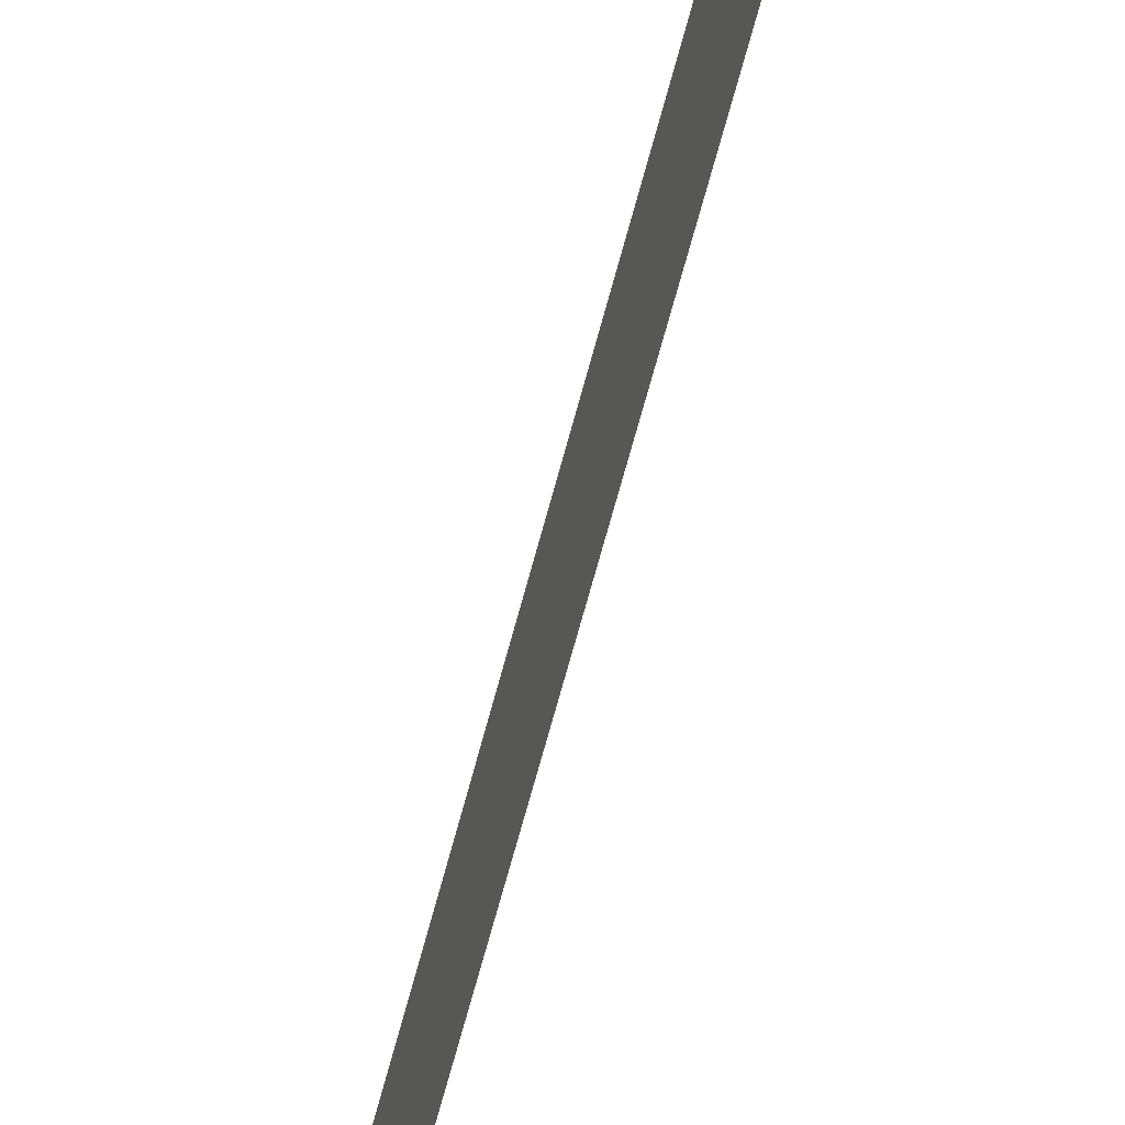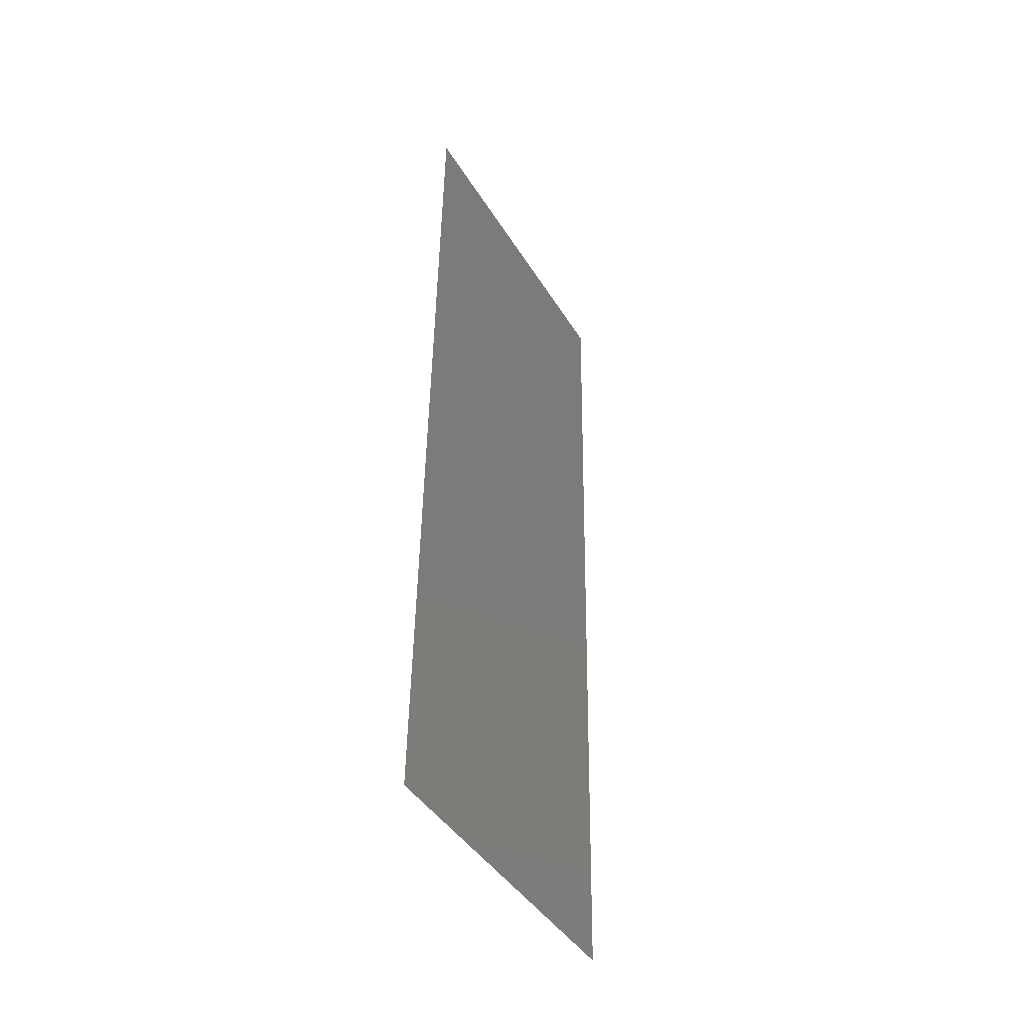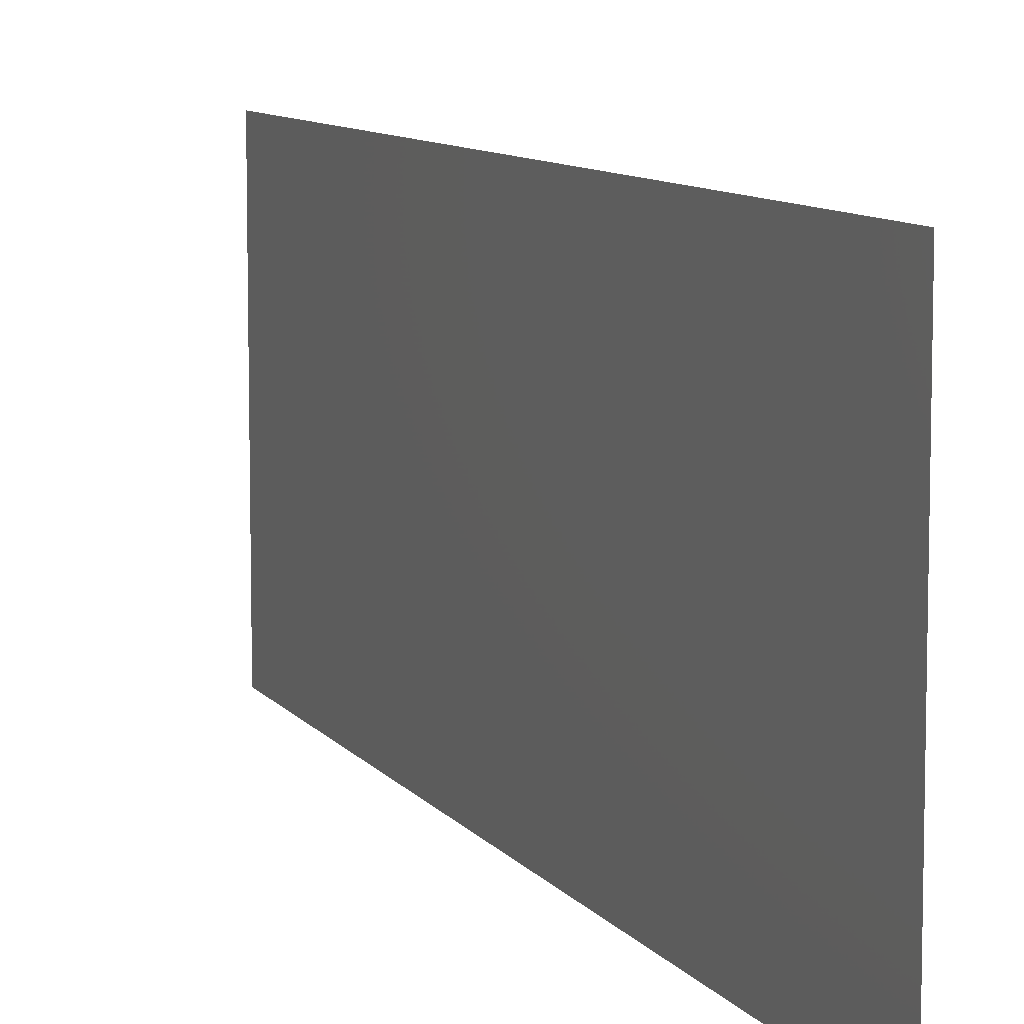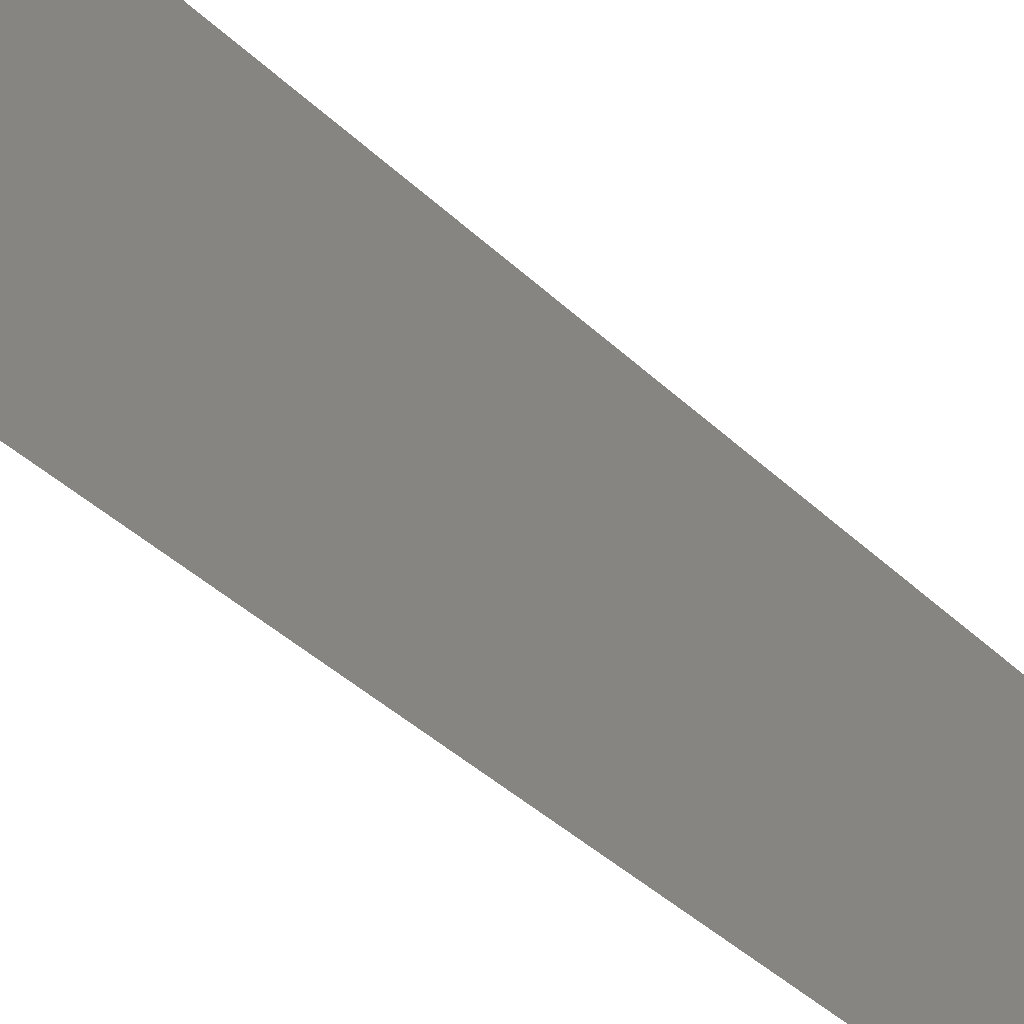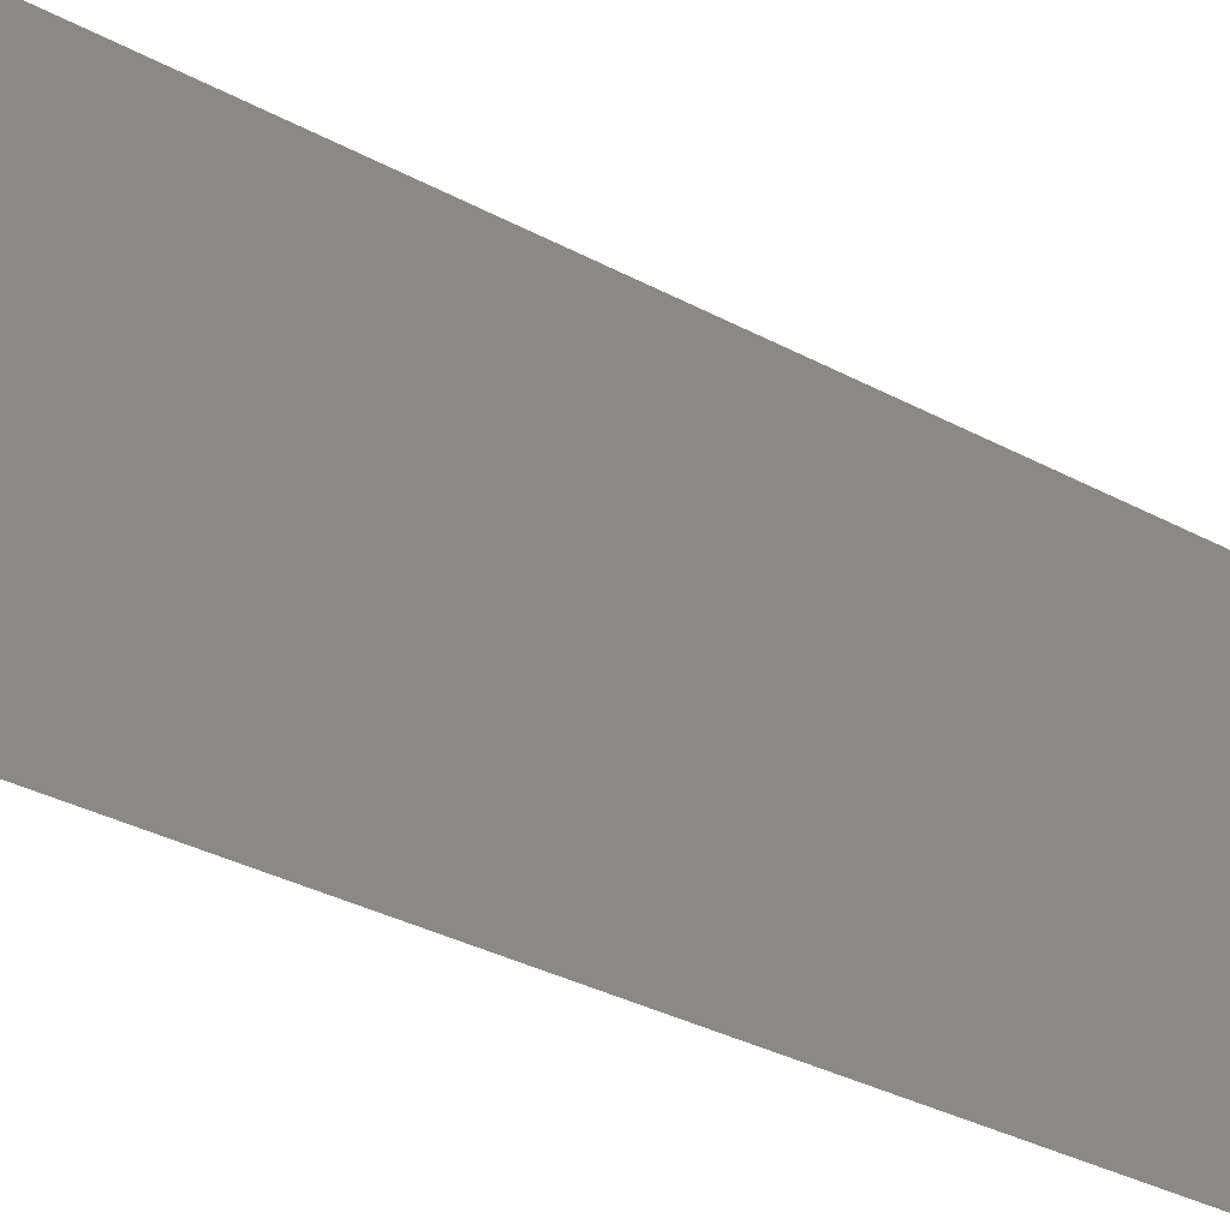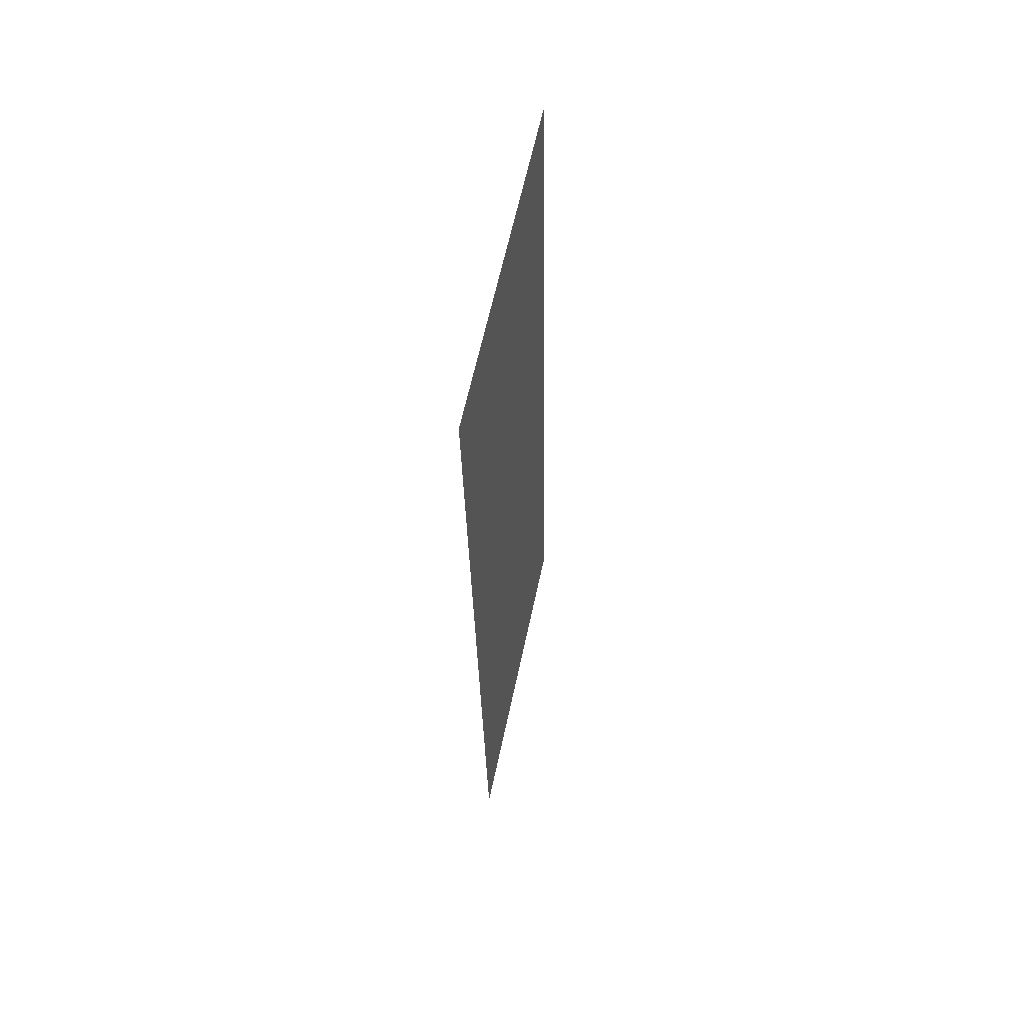
<metadata>
{"format":"stl","ext":"stl","renderer":"f3d","projection":"perspective","resolution":1024,"background":"white","views":[{"elev":-73.3,"azim":165.5,"up":"+Z"},{"elev":-42.9,"azim":-150.7,"up":"+Y"},{"elev":8.9,"azim":160.6,"up":"+Z"},{"elev":-42.2,"azim":-137.2,"up":"+Z"},{"elev":-32.0,"azim":53.4,"up":"+Z"},{"elev":61.6,"azim":12.0,"up":"+Y"}]}
</metadata>
<code>
# stl→obj: 21 verts, 26 faces
v 0.00767 0.02086 0
v 0.007765 0.01485 0.01049
v 0.007835 0.01043 0
v 0.007505 0.03129 0.02
v 0.007414 0.03705 0.009255
v 0.00734 0.04171 0.02
v 0.007588 0.02603 0.009957
v 0.00767 0.02086 0.02
v 0.007294 0.04464 0.01231
v 0.007885 0.007296 0.007599
v 0.007505 0.03129 0
v 0.00734 0.04171 0
v 0.007835 0.01043 0.02
v 0.007175 0.05214 0.02
v 0.007175 0.05214 0.01
v 0.008 0 0
v 0.008 0 0.01
v 0.007903 0.006144 0.01401
v 0.007273 0.04594 0.005937
v 0.007175 0.05214 0
v 0.008 0 0.02
f 1 2 3
f 4 5 6
f 4 7 5
f 8 7 4
f 1 7 2
f 2 7 8
f 5 9 6
f 2 10 3
f 11 7 1
f 5 7 11
f 12 5 11
f 13 2 8
f 14 9 15
f 16 10 17
f 6 9 14
f 3 10 16
f 13 18 2
f 12 19 5
f 5 19 9
f 2 18 10
f 20 19 12
f 21 18 13
f 15 19 20
f 17 18 21
f 9 19 15
f 10 18 17

</code>
